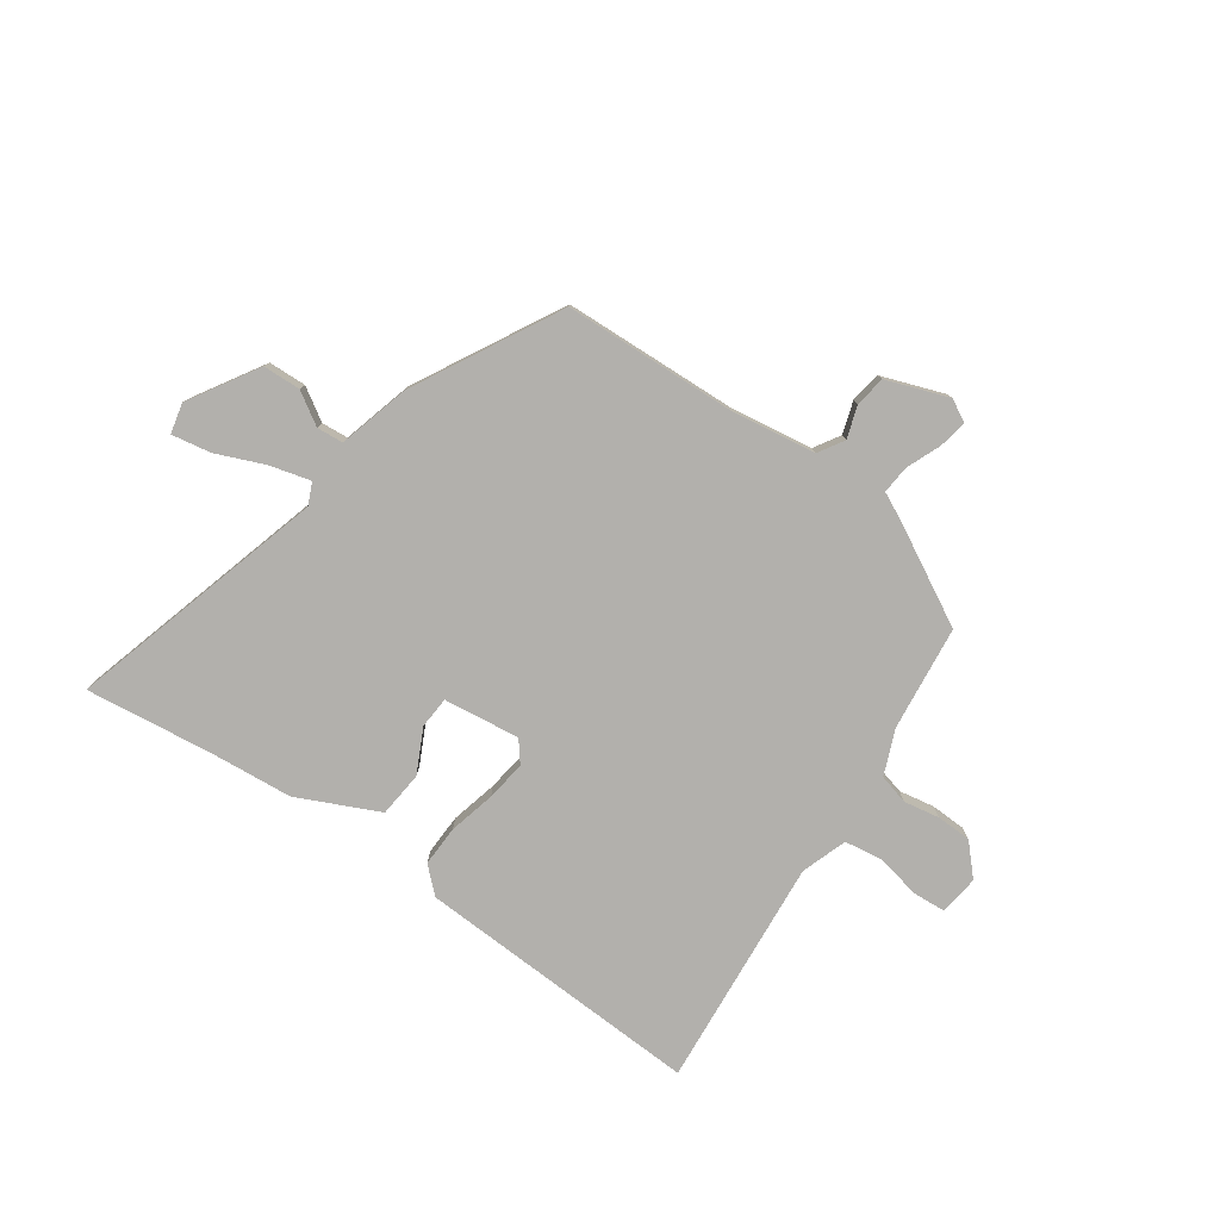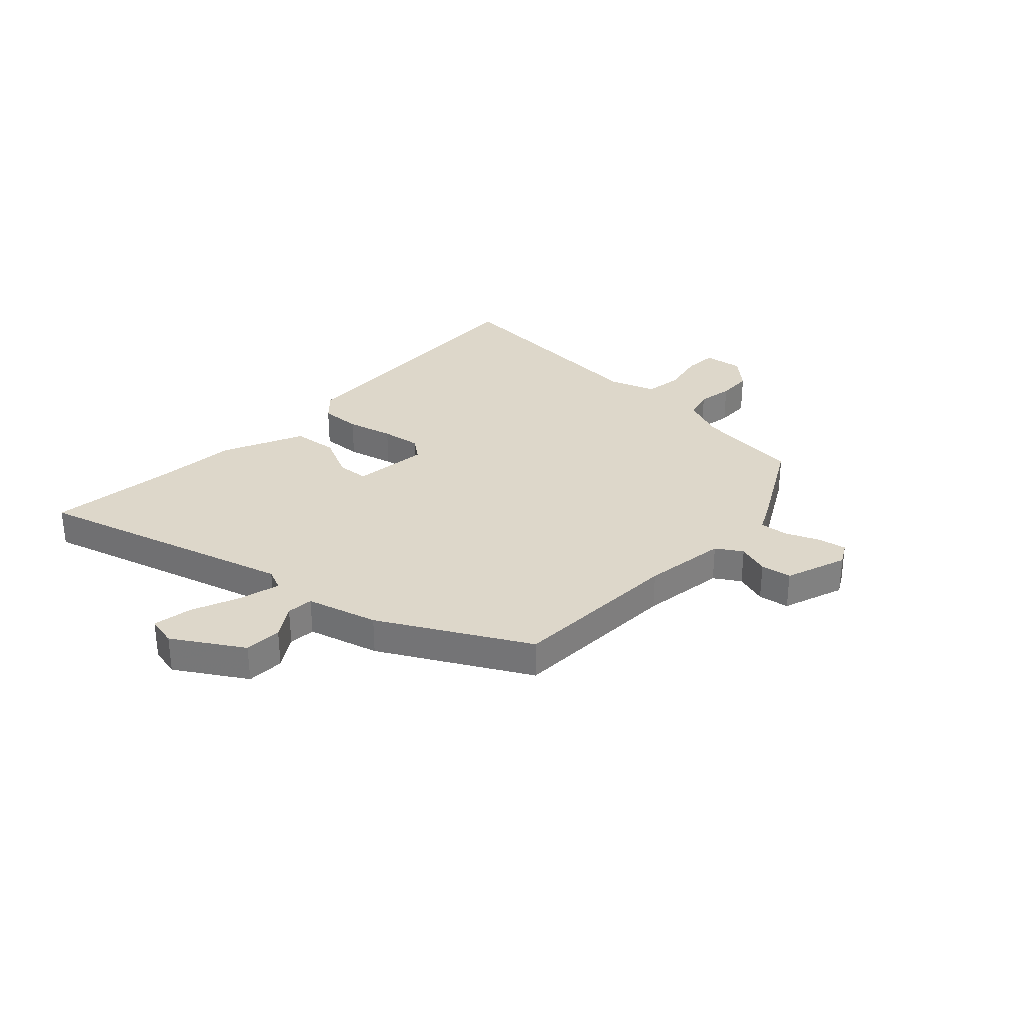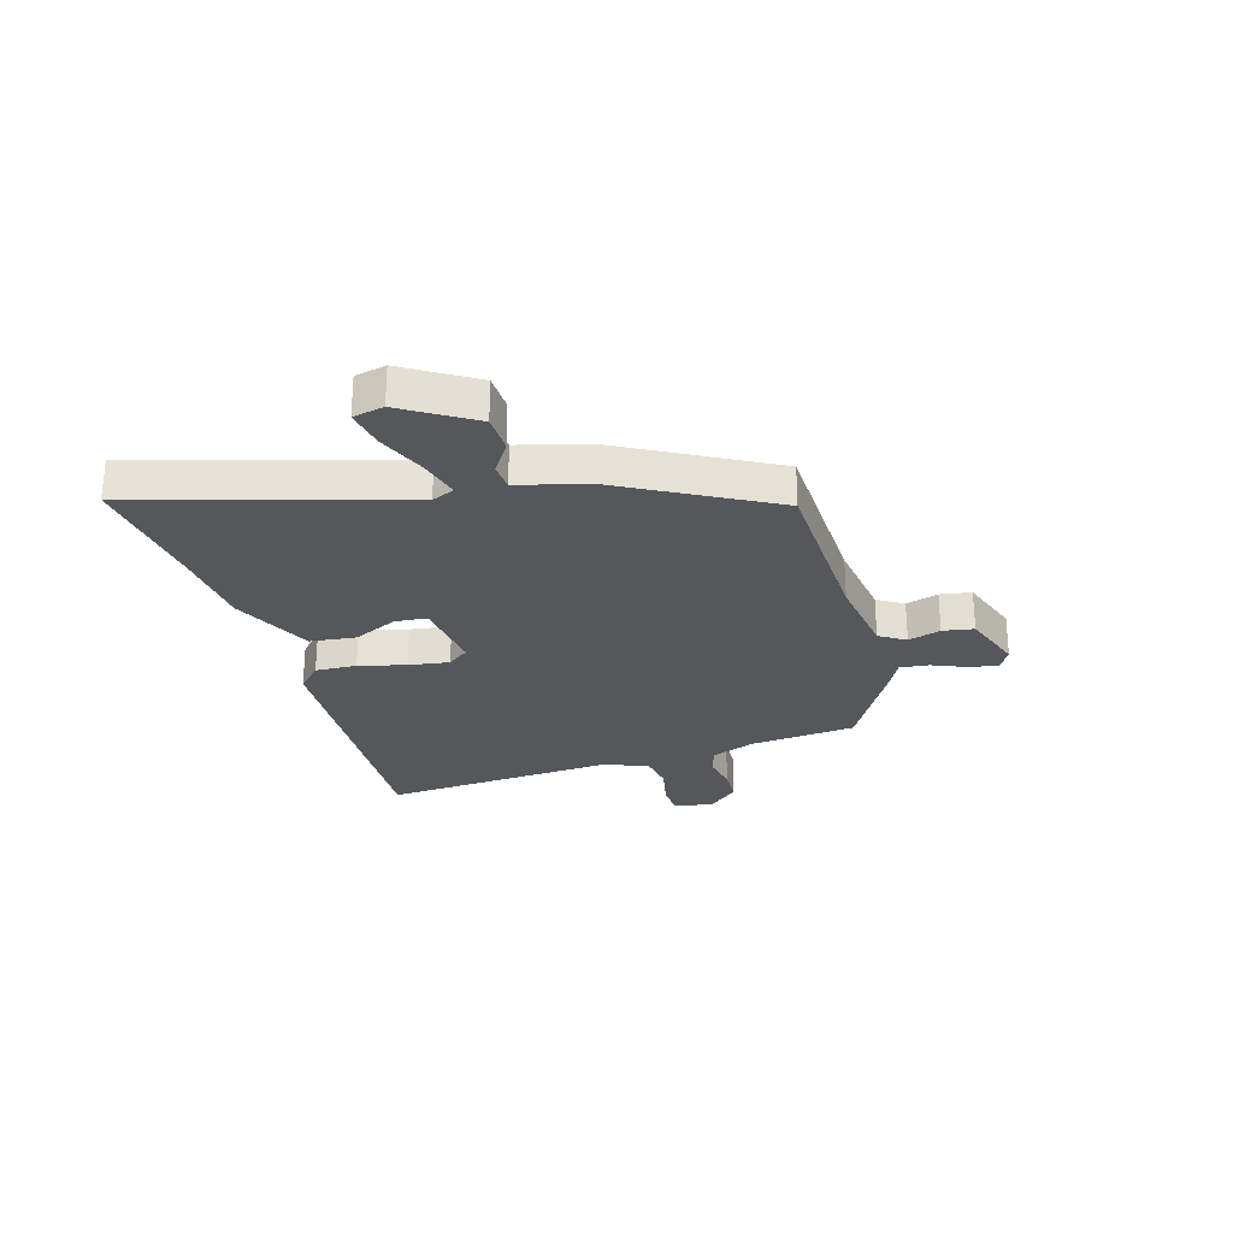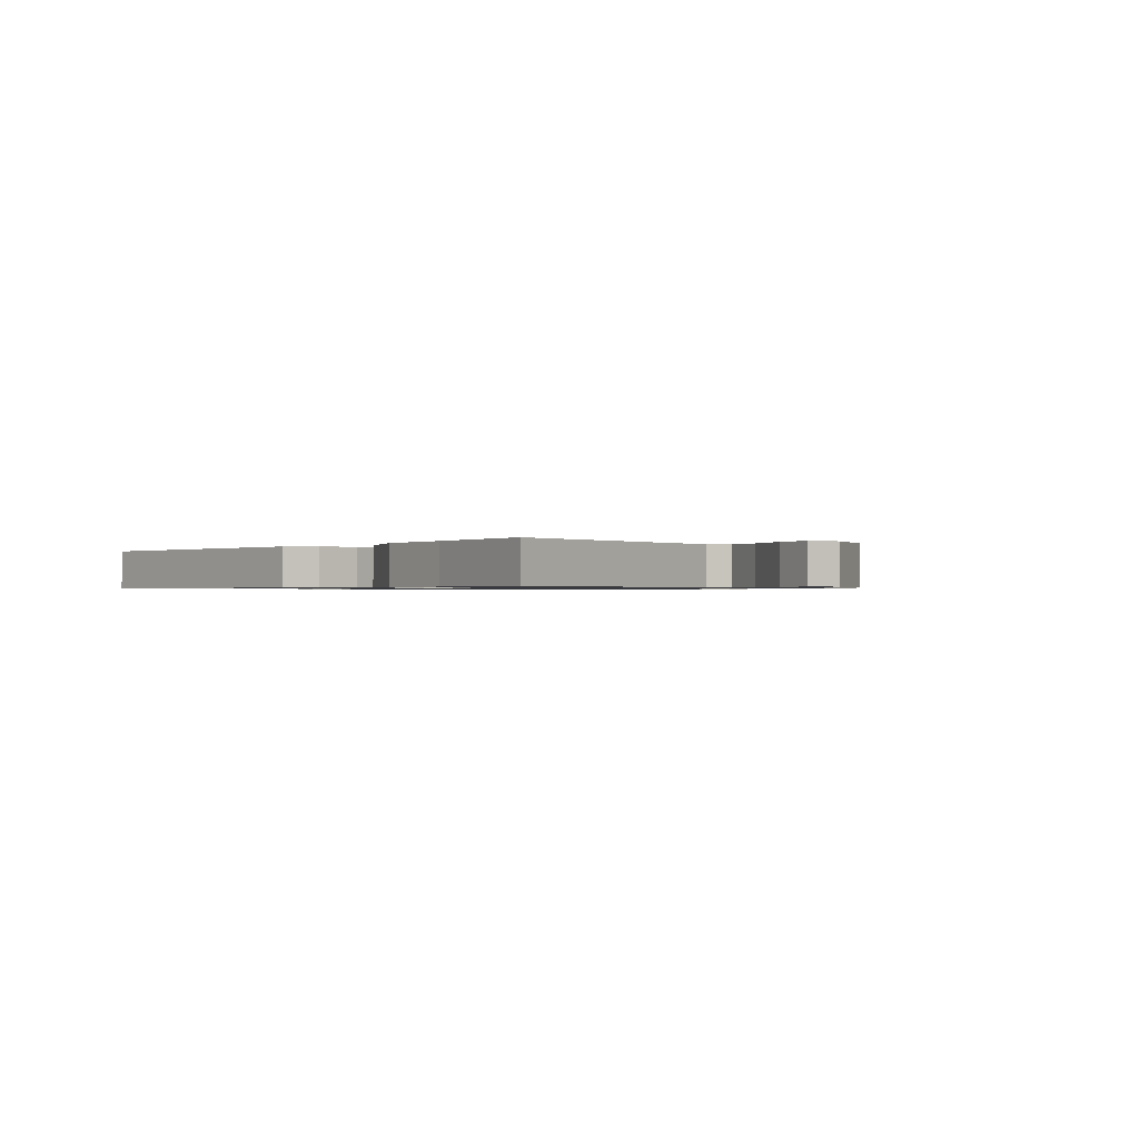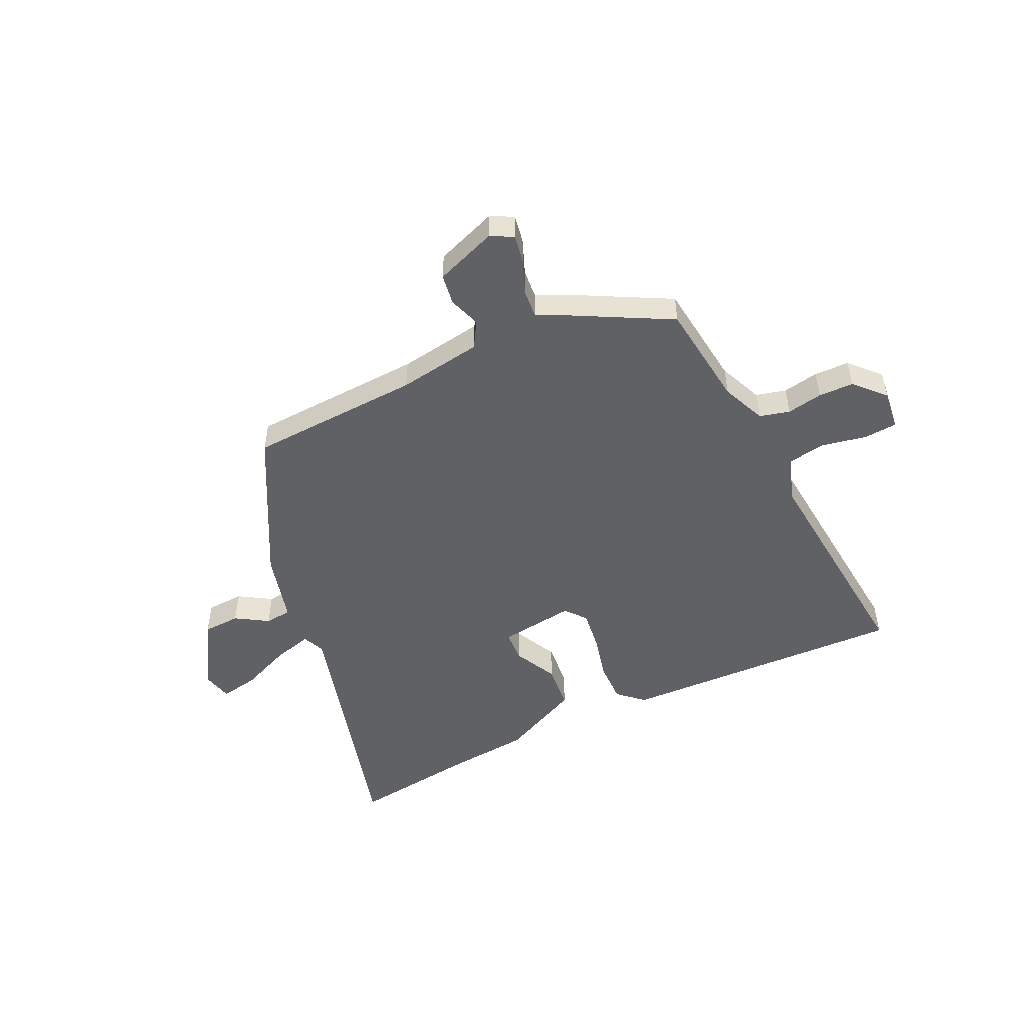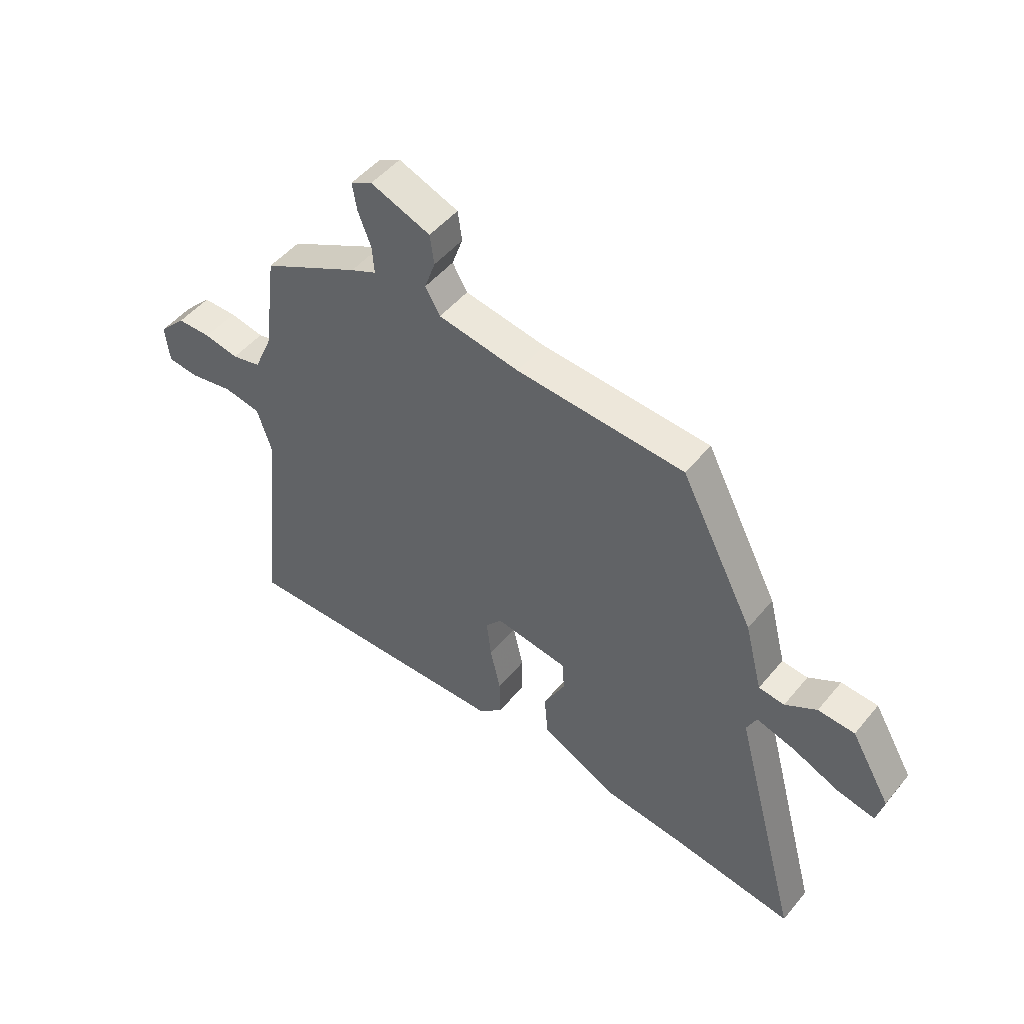
<metadata>
{"format":"obj","ext":"obj","renderer":"f3d","projection":"perspective","resolution":1024,"background":"white","views":[{"elev":-78.8,"azim":-35.9,"up":"+Y"},{"elev":30.9,"azim":-48.1,"up":"+Y"},{"elev":-26.5,"azim":-75.1,"up":"+Y"},{"elev":-0.7,"azim":-129.9,"up":"+Y"},{"elev":-50.0,"azim":24.9,"up":"+Y"},{"elev":49.3,"azim":-142.2,"up":"+Z"}]}
</metadata>
<code>
v -0.379 0.07 0.503
v -0.053 0.07 0.522
v 0.105 0.07 0.548
v 0.134 0.07 0.597
v 0.113 0.07 0.657
v 0.121 0.07 0.715
v 0.237 0.07 0.759
v 0.279 0.07 0.737
v 0.27 0.07 0.683
v 0.245 0.07 0.619
v 0.241 0.07 0.565
v 0.291 0.07 0.542
v 0.481 0.07 0.443
v 0.507 0.07 0.245
v 0.543 0.07 0.162
v 0.6 0.07 0.148
v 0.667 0.07 0.161
v 0.733 0.07 0.16
v 0.786 0.07 0.105
v 0.778 0.07 0.03
v 0.716 0.07 0.025
v 0.632 0.07 0.041
v 0.56 0.07 0.029
v 0.532 0.07 -0.058
v 0.577 0.07 -0.492
v 0.035 0.07 -0.477
v -0.013 0.07 -0.434
v -0.012 0.07 -0.357
v 0.008 0.07 -0.269
v 0.017 0.07 -0.193
v -0.015 0.07 -0.154
v -0.158 0.07 -0.174
v -0.161 0.07 -0.234
v -0.119 0.07 -0.316
v -0.126 0.07 -0.402
v -0.277 0.07 -0.475
v -0.432 0.07 -0.491
v -0.672 0.07 -0.524
v -0.542 0.07 -0.034
v -0.561 0.07 0.007
v -0.636 0.07 -0.014
v -0.728 0.07 -0.054
v -0.801 0.07 -0.068
v -0.815 0.07 -0.011
v -0.738 0.07 0.12
v -0.667 0.07 0.124
v -0.606 0.07 0.087
v -0.556 0.07 0.092
v -0.522 0.07 0.226
v -0.379 0 0.503
v -0.053 0 0.522
v 0.105 0 0.548
v 0.134 0 0.597
v 0.113 0 0.657
v 0.121 0 0.715
v 0.237 0 0.759
v 0.279 0 0.737
v 0.27 0 0.683
v 0.245 0 0.619
v 0.241 0 0.565
v 0.291 0 0.542
v 0.481 0 0.443
v 0.507 0 0.245
v 0.543 0 0.162
v 0.6 0 0.148
v 0.667 0 0.161
v 0.733 0 0.16
v 0.786 0 0.105
v 0.778 0 0.03
v 0.716 0 0.025
v 0.632 0 0.041
v 0.56 0 0.029
v 0.532 0 -0.058
v 0.577 0 -0.492
v 0.035 0 -0.477
v -0.013 0 -0.434
v -0.012 0 -0.357
v 0.008 0 -0.269
v 0.017 0 -0.193
v -0.015 0 -0.154
v -0.158 0 -0.174
v -0.161 0 -0.234
v -0.119 0 -0.316
v -0.126 0 -0.402
v -0.277 0 -0.475
v -0.432 0 -0.491
v -0.672 0 -0.524
v -0.542 0 -0.034
v -0.561 0 0.007
v -0.636 0 -0.014
v -0.728 0 -0.054
v -0.801 0 -0.068
v -0.815 0 -0.011
v -0.738 0 0.12
v -0.667 0 0.124
v -0.606 0 0.087
v -0.556 0 0.092
v -0.522 0 0.226
f 48 49 1 2
f 44 45 46 47
f 44 47 48
f 41 42 43 44
f 40 41 44 48
f 39 40 48 2
f 37 38 39 2
f 33 34 35 36
f 32 33 36 37
f 26 27 28 29
f 24 25 26 29
f 23 24 29 30
f 19 20 21 22
f 19 22 23
f 16 17 18 19
f 16 19 23
f 15 16 23 30
f 11 12 13 14
f 11 14 15 30
f 7 8 9 10
f 4 5 6 7
f 3 4 7 10
f 32 37 2 3
f 31 32 3 10
f 10 11 30 31
f 51 50 98 97
f 96 95 94 93
f 97 96 93
f 93 92 91 90
f 97 93 90 89
f 51 97 89 88
f 51 88 87 86
f 85 84 83 82
f 86 85 82 81
f 78 77 76 75
f 78 75 74 73
f 79 78 73 72
f 71 70 69 68
f 72 71 68
f 68 67 66 65
f 72 68 65
f 79 72 65 64
f 63 62 61 60
f 79 64 63 60
f 59 58 57 56
f 56 55 54 53
f 59 56 53 52
f 52 51 86 81
f 59 52 81 80
f 80 79 60 59
f 1 50 51 2
f 2 51 52 3
f 3 52 53 4
f 4 53 54 5
f 5 54 55 6
f 6 55 56 7
f 7 56 57 8
f 8 57 58 9
f 9 58 59 10
f 10 59 60 11
f 11 60 61 12
f 12 61 62 13
f 13 62 63 14
f 14 63 64 15
f 15 64 65 16
f 16 65 66 17
f 17 66 67 18
f 18 67 68 19
f 19 68 69 20
f 20 69 70 21
f 21 70 71 22
f 22 71 72 23
f 23 72 73 24
f 24 73 74 25
f 25 74 75 26
f 26 75 76 27
f 27 76 77 28
f 28 77 78 29
f 29 78 79 30
f 30 79 80 31
f 31 80 81 32
f 32 81 82 33
f 33 82 83 34
f 34 83 84 35
f 35 84 85 36
f 36 85 86 37
f 37 86 87 38
f 38 87 88 39
f 39 88 89 40
f 40 89 90 41
f 41 90 91 42
f 42 91 92 43
f 43 92 93 44
f 44 93 94 45
f 45 94 95 46
f 46 95 96 47
f 47 96 97 48
f 48 97 98 49
f 49 98 50 1

</code>
